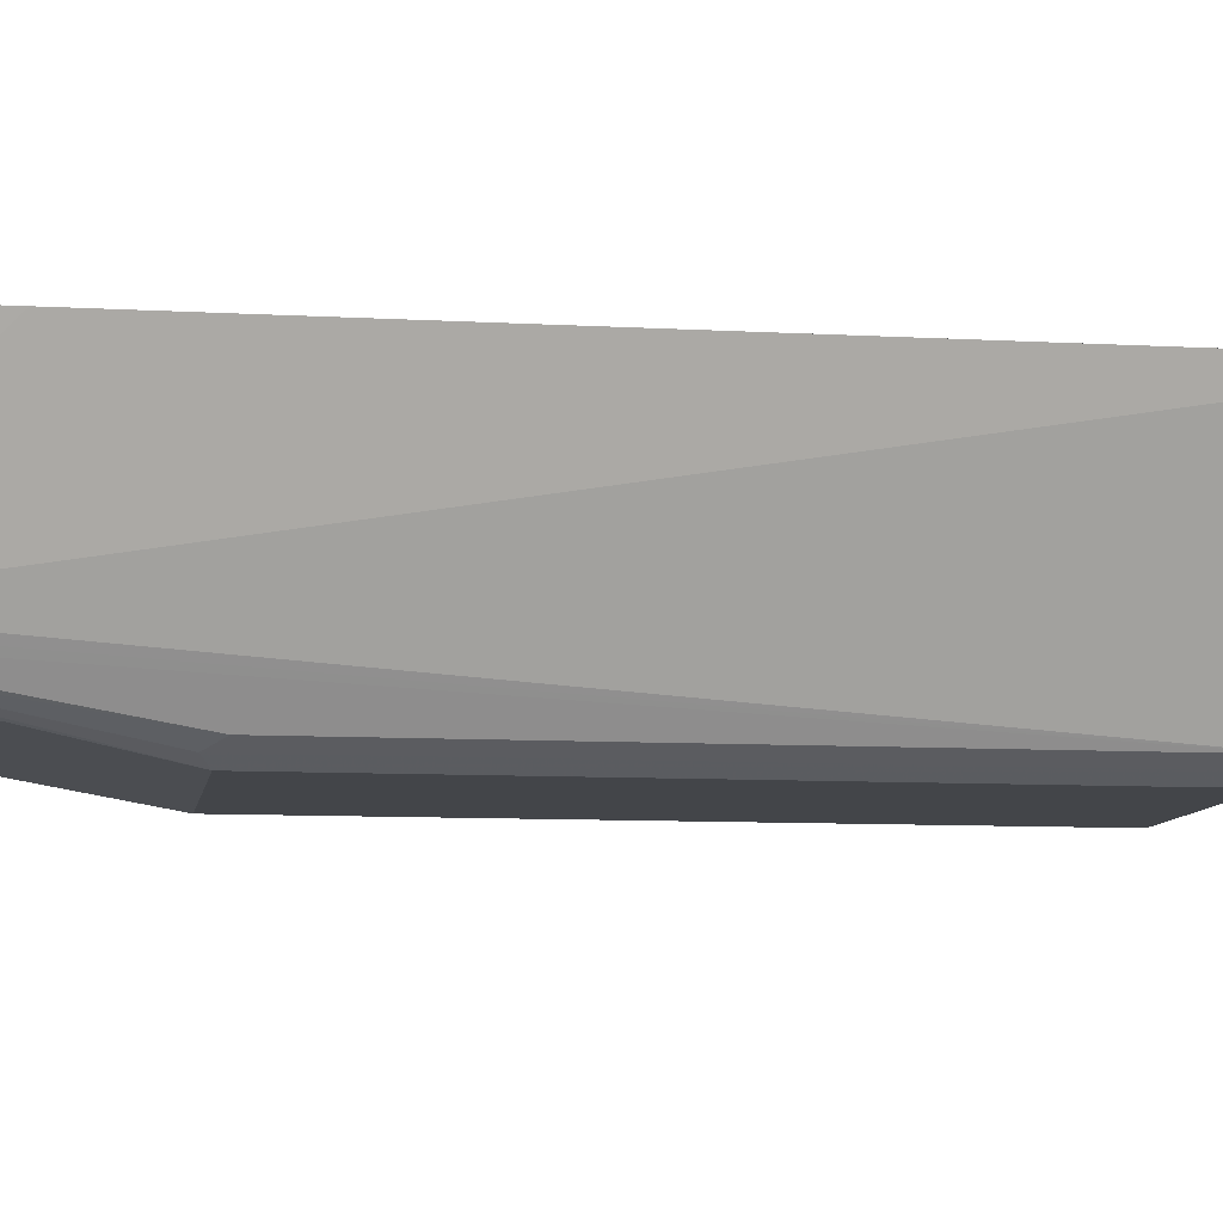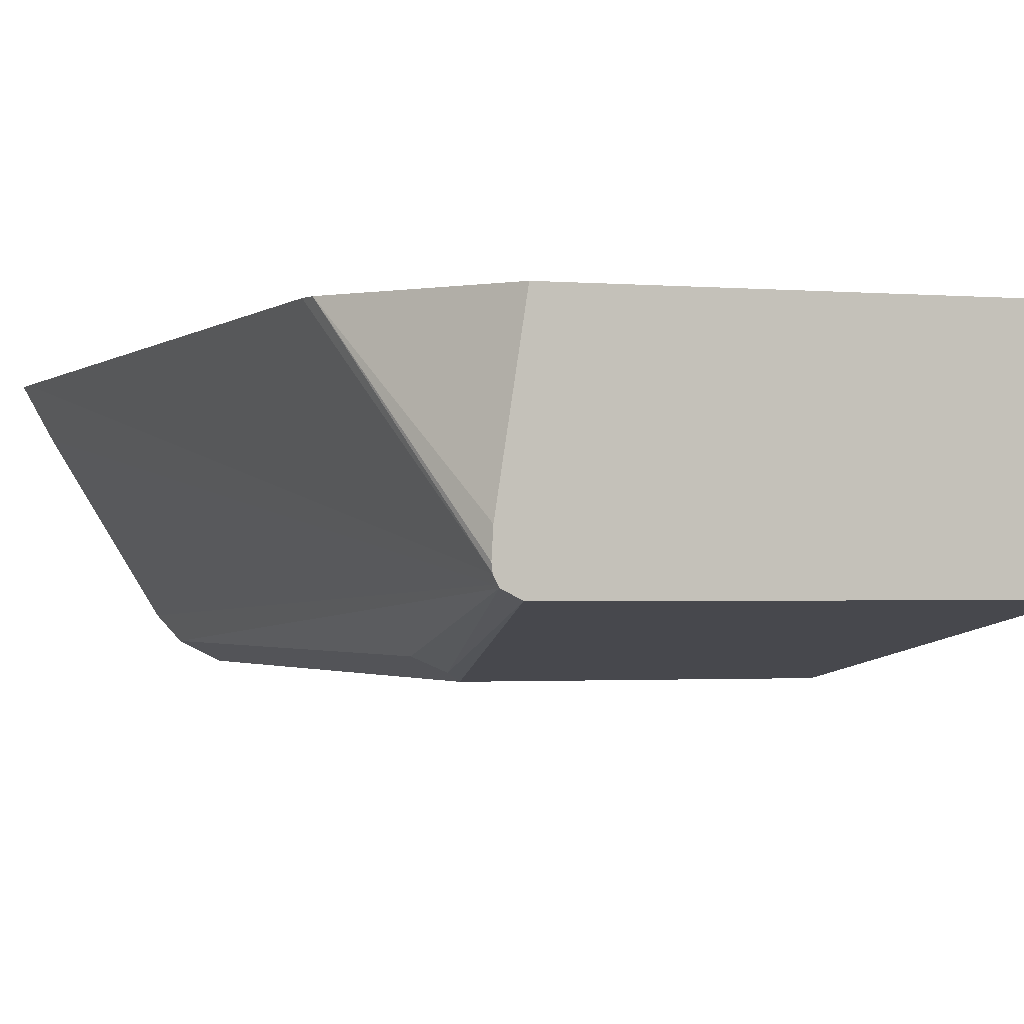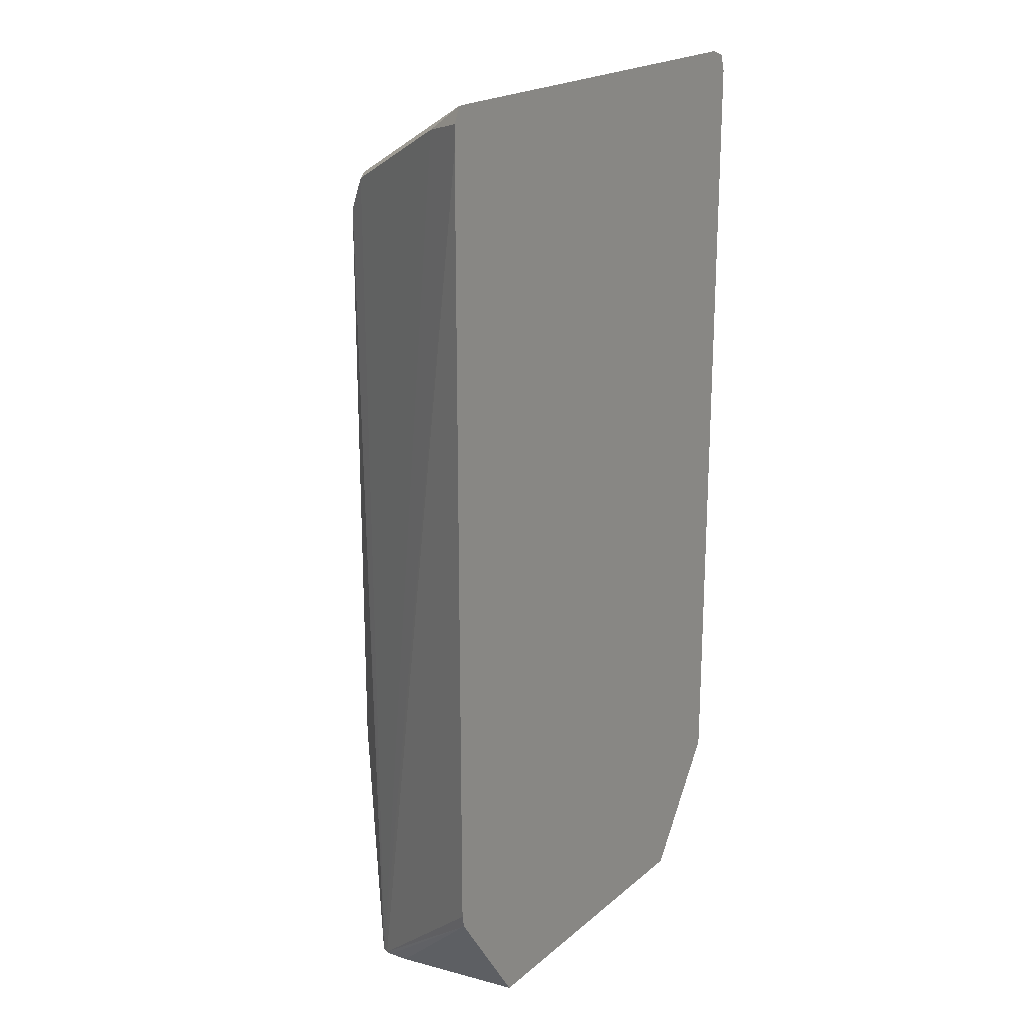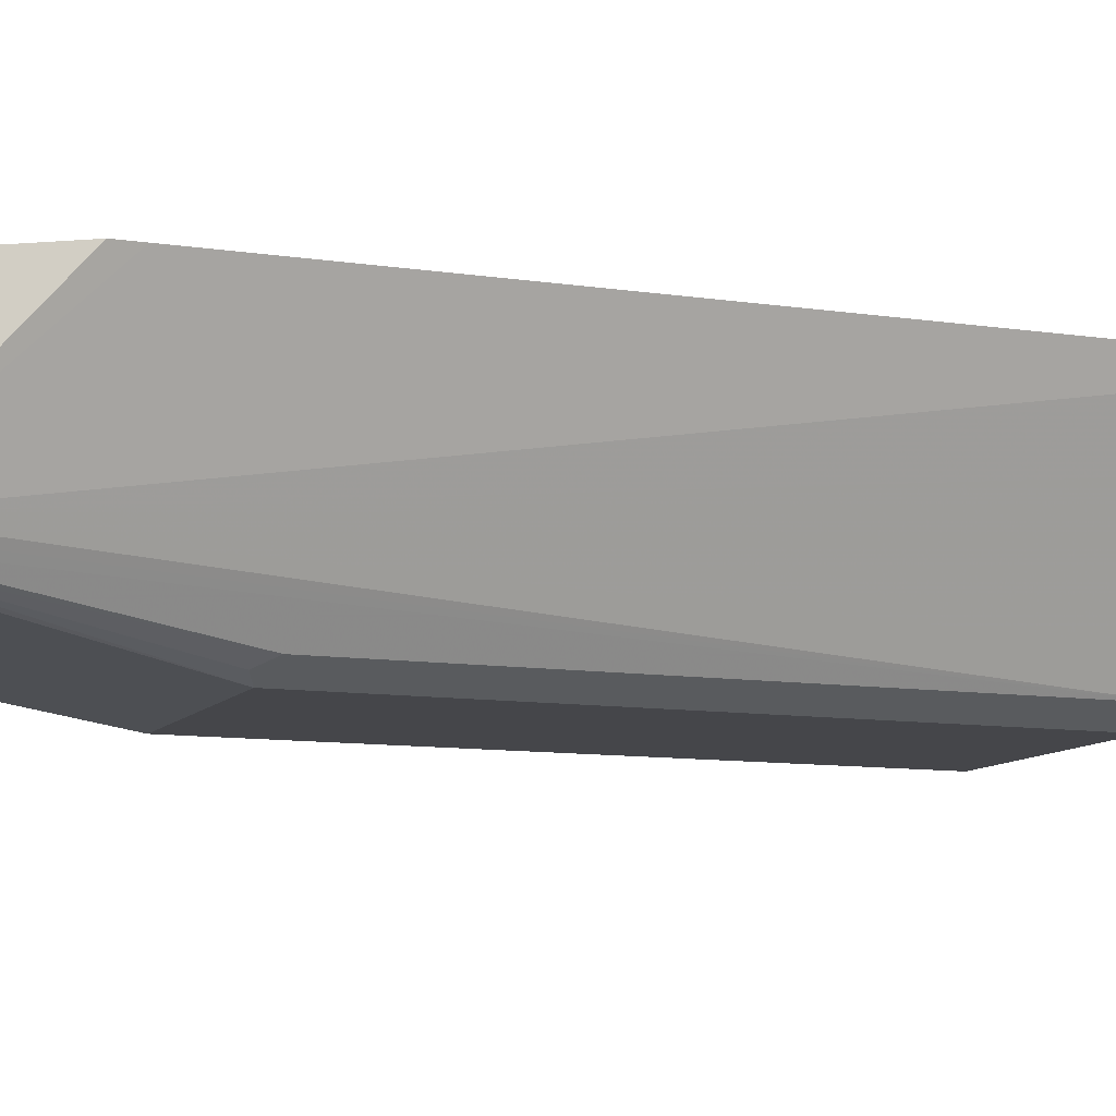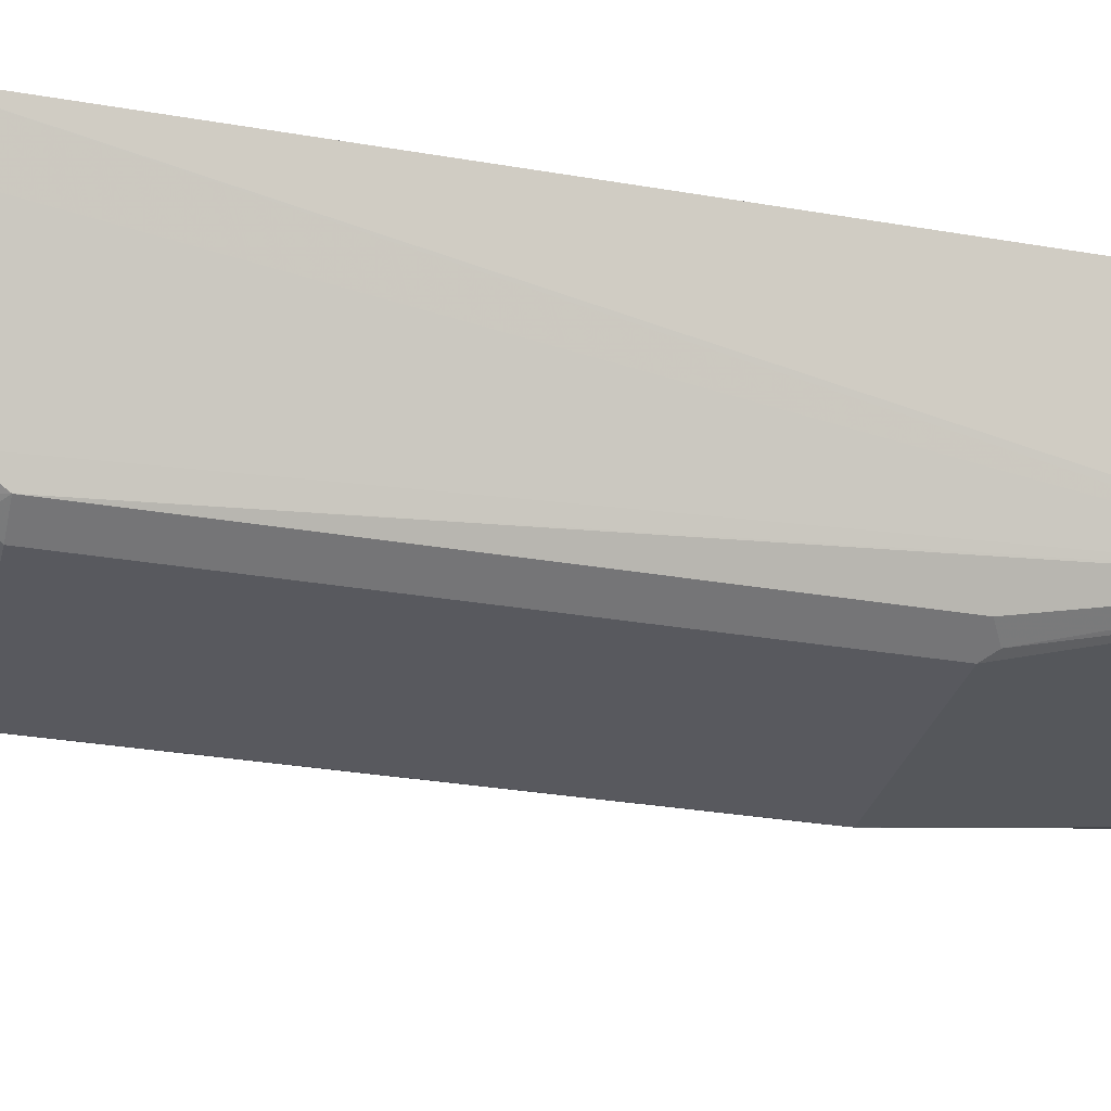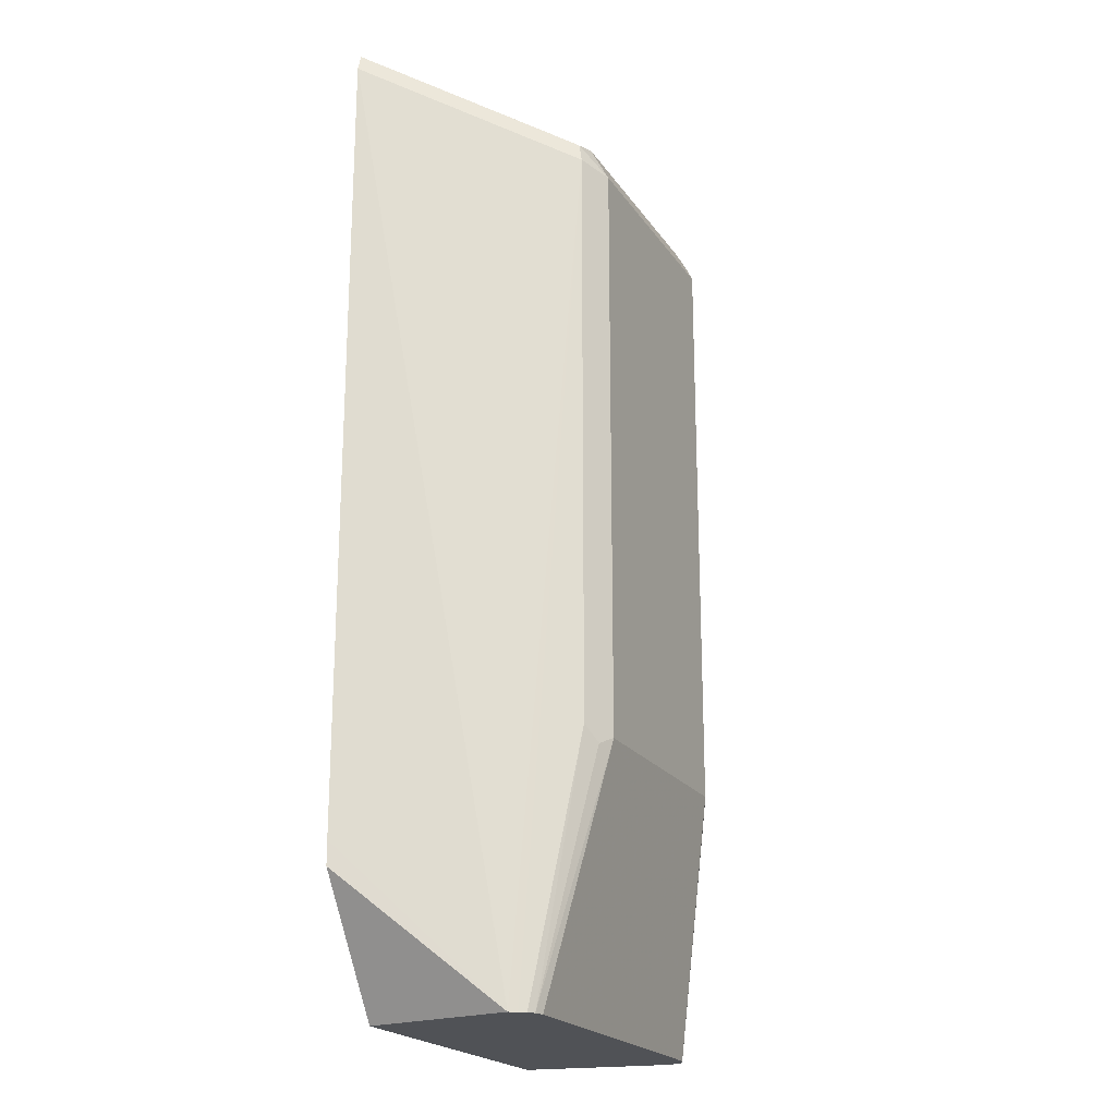
<metadata>
{"format":"obj","ext":"obj","renderer":"f3d","projection":"perspective","resolution":1024,"background":"white","views":[{"elev":-8.8,"azim":-98.8,"up":"+Y"},{"elev":-1.4,"azim":160.3,"up":"+Y"},{"elev":20.4,"azim":124.5,"up":"+Z"},{"elev":-9.9,"azim":-111.7,"up":"+Y"},{"elev":-30.3,"azim":76.0,"up":"+Y"},{"elev":-20.9,"azim":-65.5,"up":"+Z"}]}
</metadata>
<code>
v -0.1856 -0.3426 0.3074
v -0.1625 -0.3888 0.2843
v -0.1422 -0.4207 0.2814
v -0.177 -0.3511 0.3162
v -0.1812 -0.3426 0.3205
v -0.1856 -0.3426 -0.2841
v -0.1383 -0.4517 -0.3958
v -0.1219 -0.47 0.2436
v -0.1102 -0.4932 0.2321
v -0.1131 -0.4787 0.2524
v -0.1625 -0.354 0.3191
v -0.1681 -0.3426 0.3248
v -0.1305 -0.4439 0.2698
v -0.09282 -0.4932 0.2495
v -0.1854 -0.3426 -0.3015
v -0.1219 -0.3426 -0.3958
v -0.1346 -0.4572 -0.3958
v -0.09864 -0.499 0.2204
v -0.08701 -0.5048 0.2263
v -0.1073 -0.4903 0.2465
v -0.1314 -0.4621 -0.3958
v -0.1102 -0.4932 -0.2031
v 0.1623 -0.3426 0.3248
v 0.08123 -0.4932 0.2495
v 0.1219 -0.3426 -0.3958
v -0.09864 -0.499 -0.2146
v 0.08701 -0.5048 0.2263
v -0.08701 -0.5048 -0.2088
v -0.1264 -0.4654 -0.3958
v 0.1625 -0.3772 0.3075
v 0.1797 -0.3426 0.3247
v 0.1276 -0.4468 0.2727
v 0.09282 -0.499 0.2379
v 0.1102 -0.4816 0.2553
v 0.1367 -0.4377 -0.3958
v 0.1838 -0.3426 -0.3051
v 0.09864 -0.499 0.2263
v 0.08701 -0.5048 -0.2088
v 0.09573 -0.5005 -0.2176
v -0.1195 -0.4677 -0.3958
v 0.1697 -0.3743 0.3046
v 0.1349 -0.4439 0.2698
v 0.1854 -0.3426 0.3133
v 0.1001 -0.4961 0.235
v 0.1023 -0.4917 0.2436
v 0.1175 -0.4787 0.2524
v 0.1375 -0.4526 -0.3958
v 0.1856 -0.3426 -0.2956
v 0.1369 -0.4572 -0.3958
v 0.1102 -0.4932 0.2263
v 0.1241 -0.4677 -0.3958
v 0.1312 -0.4642 -0.3958
v 0.1342 -0.4626 -0.3958
v 0.1102 -0.4932 -0.2088
v 0.1856 -0.3426 0.2959
v 0.1523 -0.4091 0.2872
v 0.1349 -0.4613 -0.3916
f 27 38 39
f 27 39 37
f 28 29 40
f 30 42 41
f 28 51 38
f 30 41 31
f 30 32 42
f 31 41 43
f 27 44 33
f 28 40 51
f 27 37 44
f 19 28 38
f 25 36 35
f 24 33 34
f 24 27 33
f 23 32 30
f 23 24 32
f 23 30 31
f 22 29 26
f 21 29 22
f 19 38 27
f 32 34 46
f 18 28 19
f 26 29 28
f 32 46 42
f 39 54 50
f 33 45 34
f 50 53 57
f 18 26 28
f 50 54 53
f 49 55 57
f 49 57 53
f 48 55 49
f 46 57 56
f 46 50 57
f 45 50 46
f 44 50 45
f 41 57 55
f 41 56 57
f 41 46 56
f 41 42 46
f 41 55 43
f 39 53 54
f 39 52 53
f 39 51 52
f 38 51 39
f 37 39 50
f 37 50 44
f 36 49 47
f 36 48 49
f 35 36 47
f 34 45 46
f 33 44 45
f 14 27 24
f 24 34 32
f 14 20 19
f 4 12 5
f 4 11 12
f 3 13 4
f 3 10 13
f 3 9 10
f 2 7 8
f 2 9 3
f 2 8 9
f 1 7 2
f 1 6 7
f 1 15 6
f 4 13 14
f 1 16 15
f 1 36 25
f 1 48 36
f 1 55 48
f 1 31 43
f 1 23 31
f 1 12 23
f 1 5 12
f 1 4 5
f 1 3 4
f 1 2 3
f 14 19 27
f 1 25 16
f 4 14 11
f 1 43 55
f 7 15 16
f 12 24 23
f 6 15 7
f 12 14 24
f 11 14 12
f 10 14 13
f 9 26 18
f 9 22 26
f 9 21 22
f 9 17 21
f 9 20 10
f 9 19 20
f 9 18 19
f 10 20 14
f 7 17 9
f 7 9 8
f 7 16 25
f 7 35 47
f 7 47 49
f 7 25 35
f 7 53 52
f 7 49 53
f 7 51 40
f 7 40 29
f 7 29 21
f 7 21 17
f 7 52 51

</code>
